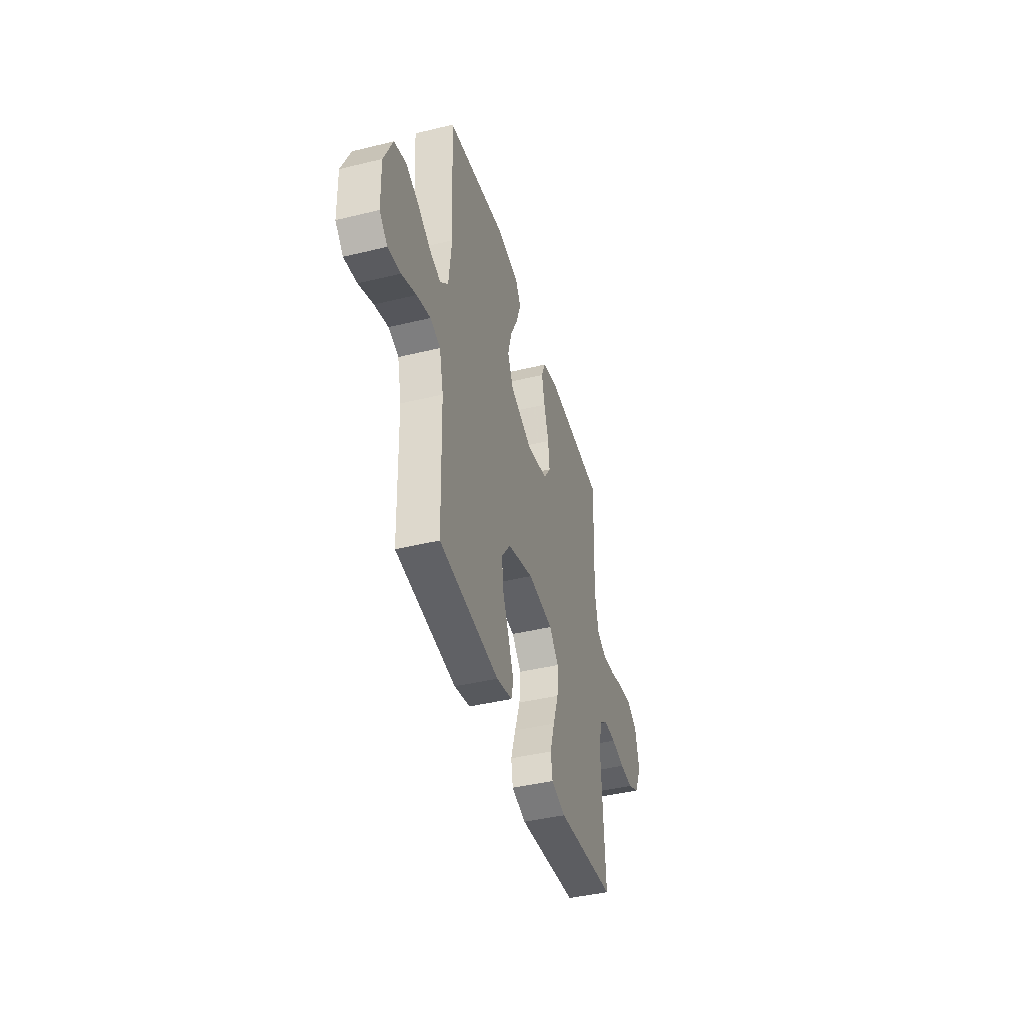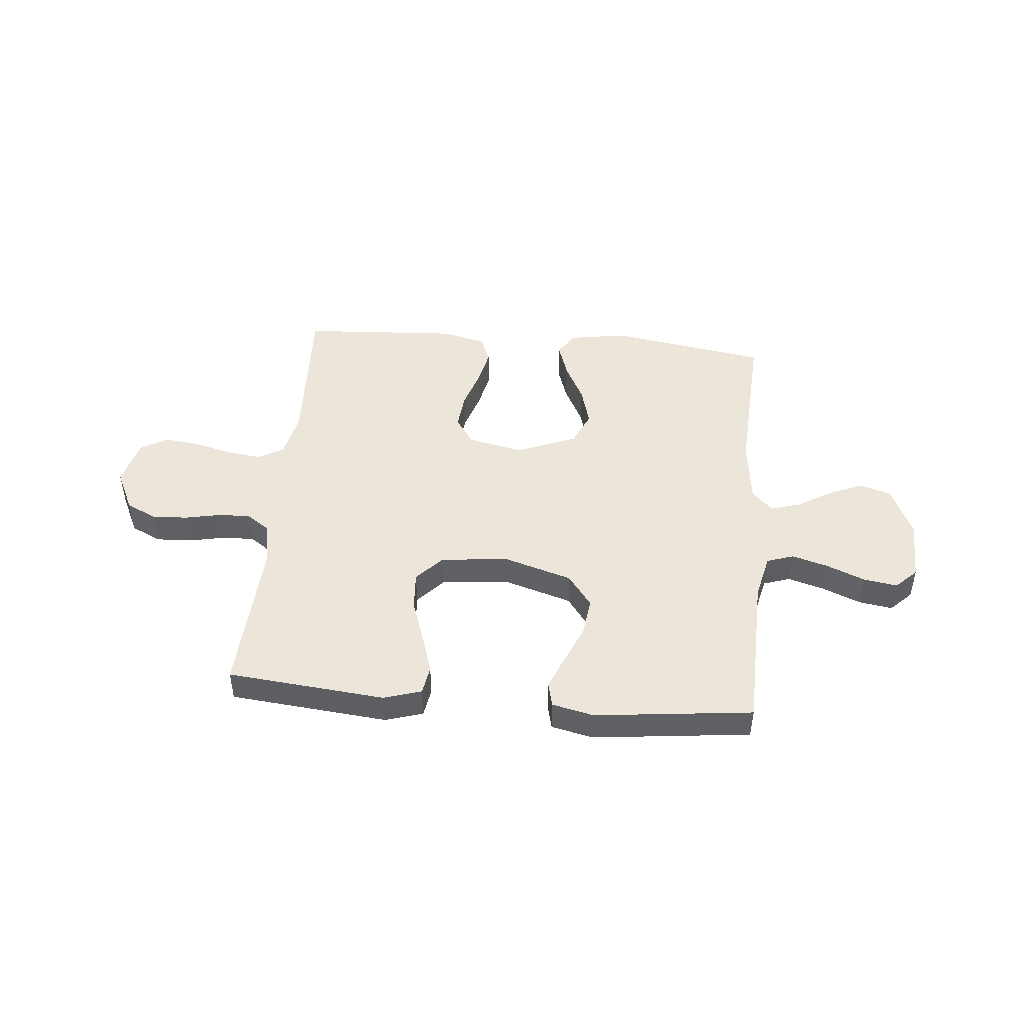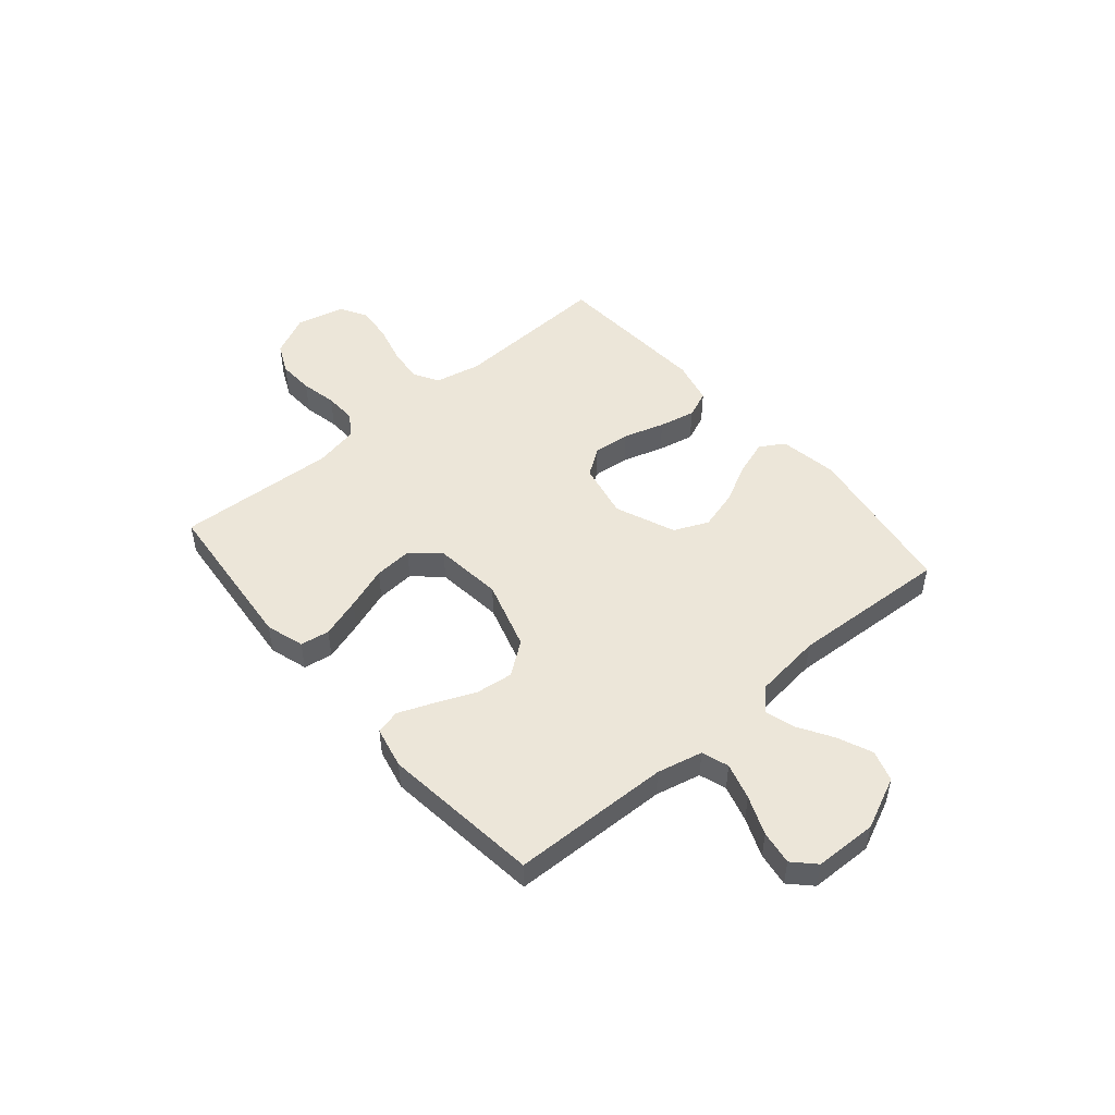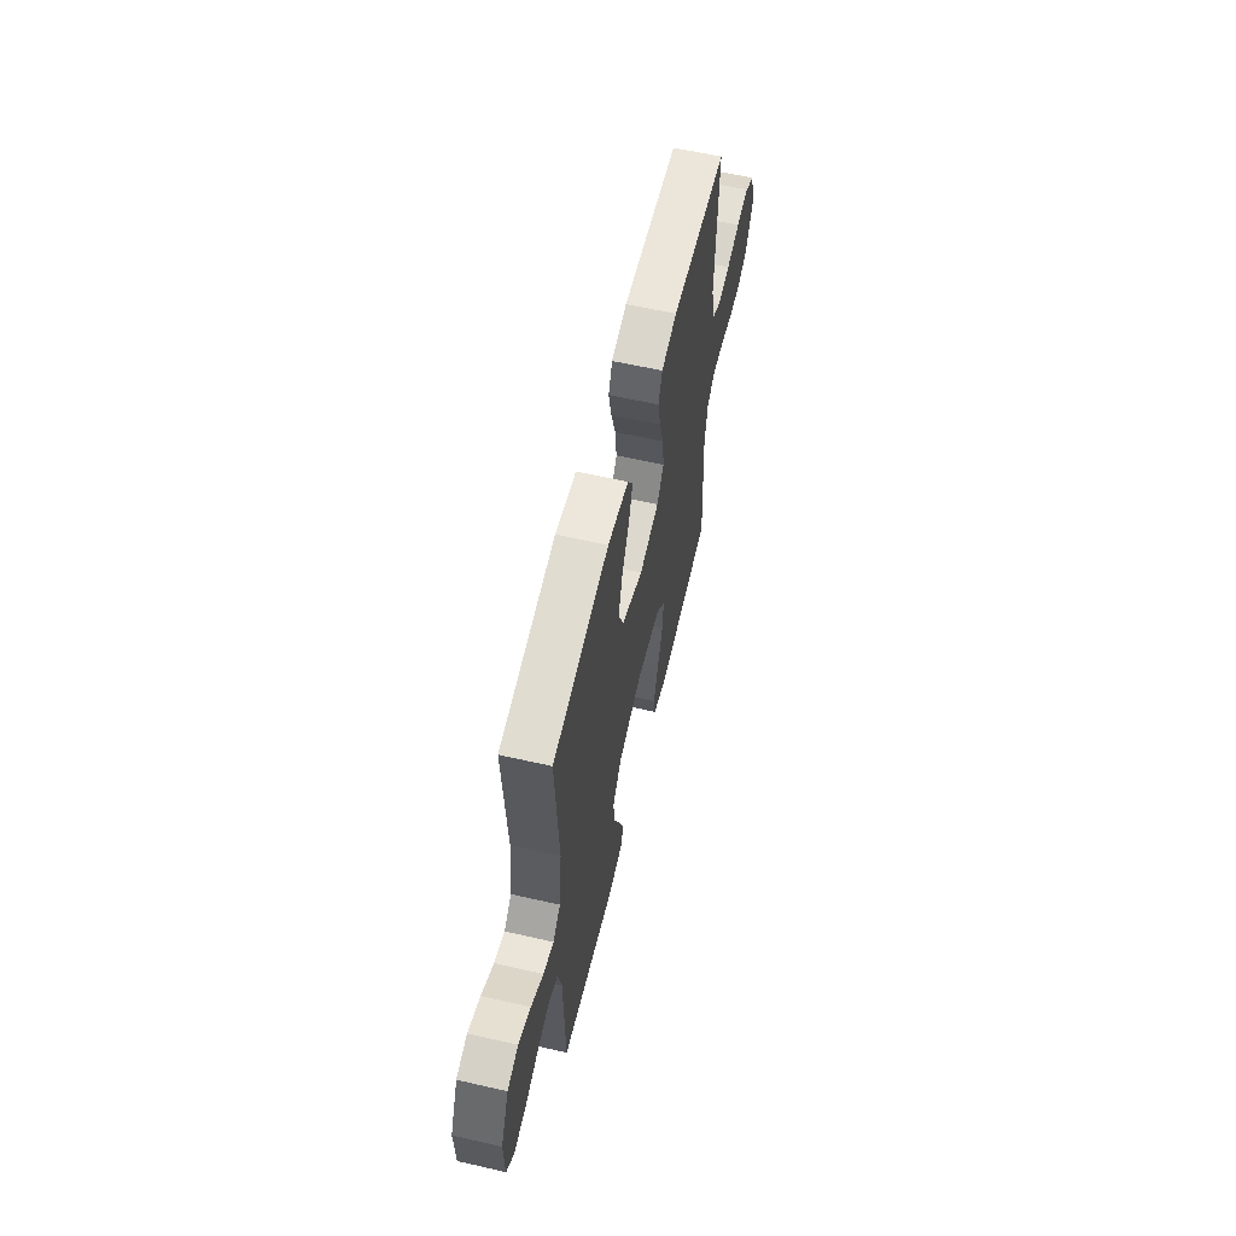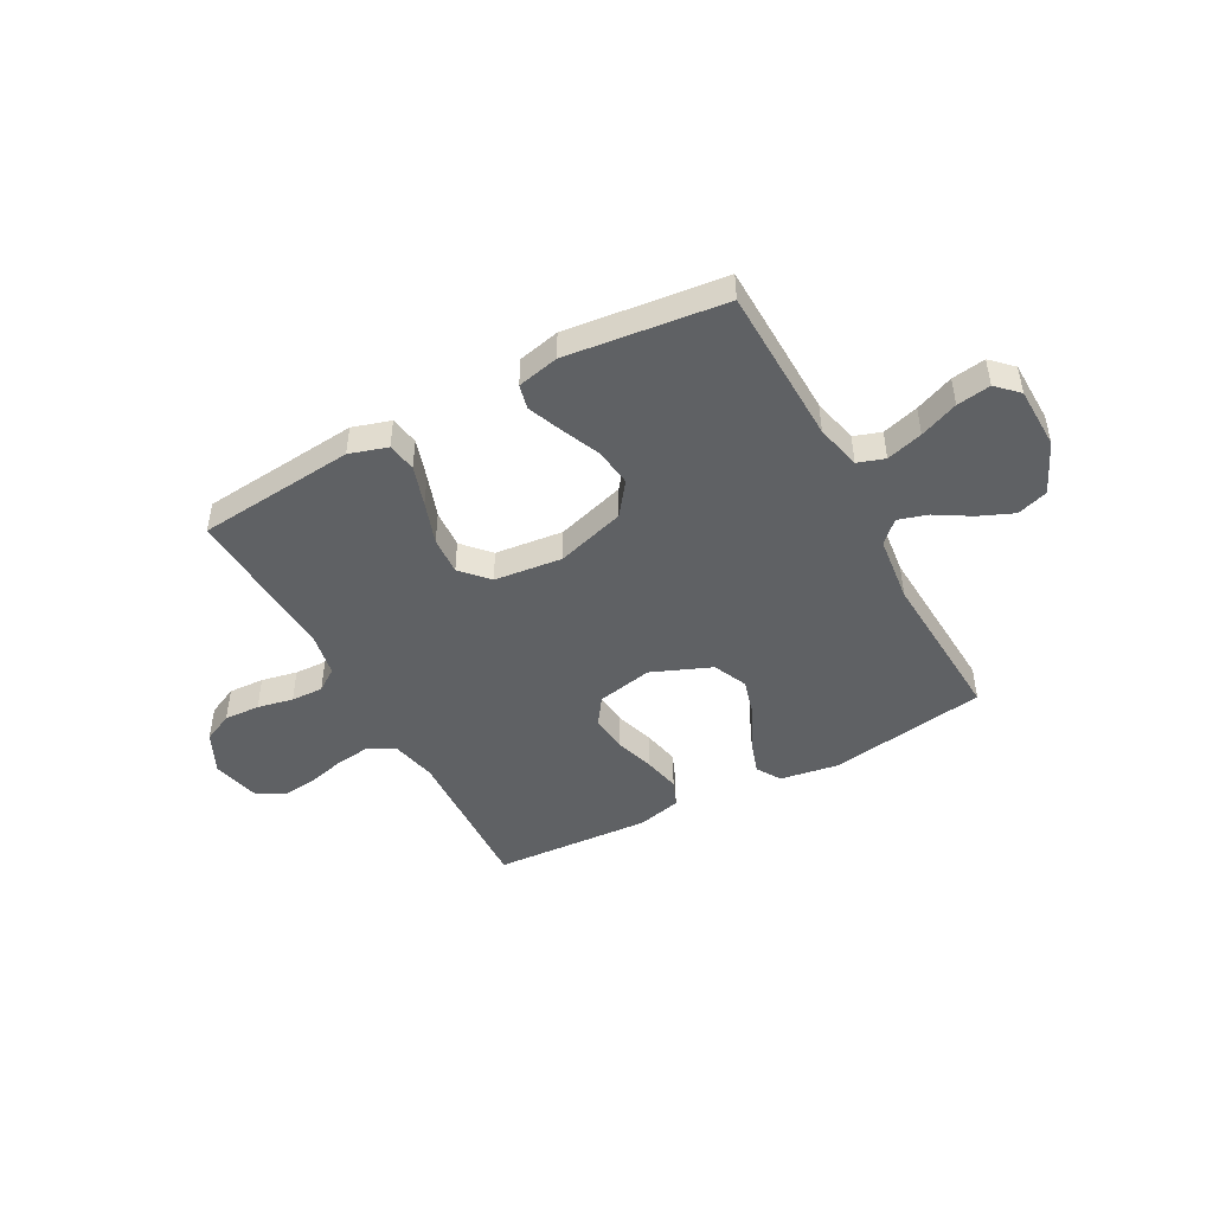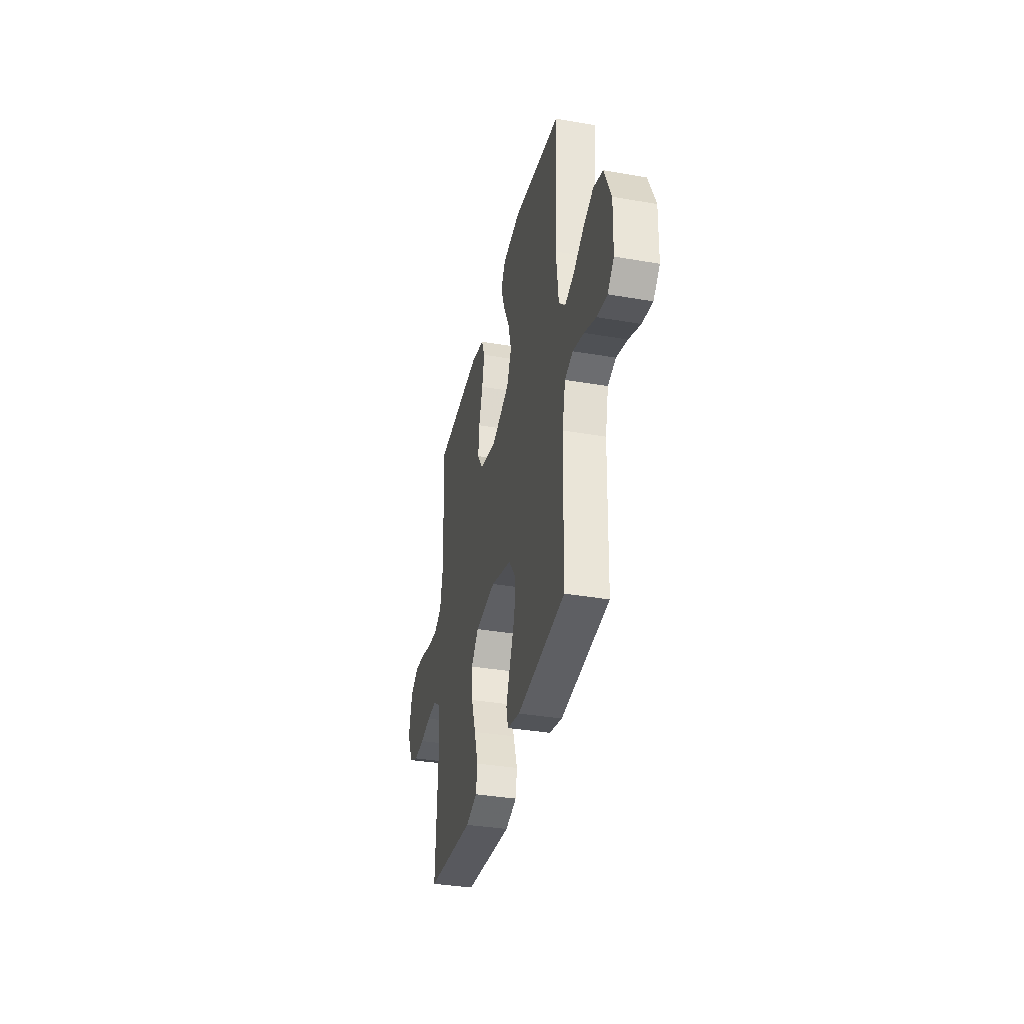
<metadata>
{"format":"obj","ext":"obj","renderer":"f3d","projection":"perspective","resolution":1024,"background":"white","views":[{"elev":-42.4,"azim":-73.8,"up":"+Z"},{"elev":46.8,"azim":-174.8,"up":"+Y"},{"elev":49.5,"azim":-130.6,"up":"+Y"},{"elev":59.9,"azim":-76.8,"up":"+Z"},{"elev":-46.6,"azim":-151.6,"up":"+Y"},{"elev":-35.7,"azim":-102.8,"up":"+Z"}]}
</metadata>
<code>
v 0.5 0.07 -0.5
v 0.2 0.07 -0.529
v 0.128 0.07 -0.507
v 0.119 0.07 -0.452
v 0.143 0.07 -0.376
v 0.171 0.07 -0.295
v 0.176 0.07 -0.222
v 0.129 0.07 -0.171
v 0 0.07 -0.157
v -0.131 0.07 -0.197
v -0.177 0.07 -0.259
v -0.168 0.07 -0.331
v -0.136 0.07 -0.405
v -0.11 0.07 -0.47
v -0.121 0.07 -0.516
v -0.2 0.07 -0.534
v -0.5 0.07 -0.5
v -0.508 0.07 -0.2
v -0.528 0.07 -0.114
v -0.579 0.07 -0.097
v -0.648 0.07 -0.117
v -0.721 0.07 -0.147
v -0.785 0.07 -0.157
v -0.825 0.07 -0.118
v -0.828 0.07 0
v -0.784 0.07 0.098
v -0.725 0.07 0.117
v -0.659 0.07 0.089
v -0.594 0.07 0.05
v -0.538 0.07 0.033
v -0.498 0.07 0.072
v -0.483 0.07 0.2
v -0.5 0.07 0.5
v -0.2 0.07 0.548
v -0.089 0.07 0.53
v -0.061 0.07 0.484
v -0.083 0.07 0.418
v -0.121 0.07 0.343
v -0.142 0.07 0.268
v -0.113 0.07 0.203
v 0 0.07 0.157
v 0.106 0.07 0.179
v 0.142 0.07 0.231
v 0.135 0.07 0.301
v 0.111 0.07 0.378
v 0.096 0.07 0.447
v 0.117 0.07 0.498
v 0.2 0.07 0.518
v 0.5 0.07 0.5
v 0.487 0.07 0.2
v 0.506 0.07 0.113
v 0.554 0.07 0.086
v 0.621 0.07 0.094
v 0.693 0.07 0.113
v 0.761 0.07 0.12
v 0.812 0.07 0.09
v 0.834 0.07 0
v 0.796 0.07 -0.079
v 0.739 0.07 -0.106
v 0.671 0.07 -0.103
v 0.603 0.07 -0.089
v 0.542 0.07 -0.087
v 0.499 0.07 -0.117
v 0.483 0.07 -0.2
v 0.5 0 -0.5
v 0.2 0 -0.529
v 0.128 0 -0.507
v 0.119 0 -0.452
v 0.143 0 -0.376
v 0.171 0 -0.295
v 0.176 0 -0.222
v 0.129 0 -0.171
v 0 0 -0.157
v -0.131 0 -0.197
v -0.177 0 -0.259
v -0.168 0 -0.331
v -0.136 0 -0.405
v -0.11 0 -0.47
v -0.121 0 -0.516
v -0.2 0 -0.534
v -0.5 0 -0.5
v -0.508 0 -0.2
v -0.528 0 -0.114
v -0.579 0 -0.097
v -0.648 0 -0.117
v -0.721 0 -0.147
v -0.785 0 -0.157
v -0.825 0 -0.118
v -0.828 0 0
v -0.784 0 0.098
v -0.725 0 0.117
v -0.659 0 0.089
v -0.594 0 0.05
v -0.538 0 0.033
v -0.498 0 0.072
v -0.483 0 0.2
v -0.5 0 0.5
v -0.2 0 0.548
v -0.089 0 0.53
v -0.061 0 0.484
v -0.083 0 0.418
v -0.121 0 0.343
v -0.142 0 0.268
v -0.113 0 0.203
v 0 0 0.157
v 0.106 0 0.179
v 0.142 0 0.231
v 0.135 0 0.301
v 0.111 0 0.378
v 0.096 0 0.447
v 0.117 0 0.498
v 0.2 0 0.518
v 0.5 0 0.5
v 0.487 0 0.2
v 0.506 0 0.113
v 0.554 0 0.086
v 0.621 0 0.094
v 0.693 0 0.113
v 0.761 0 0.12
v 0.812 0 0.09
v 0.834 0 0
v 0.796 0 -0.079
v 0.739 0 -0.106
v 0.671 0 -0.103
v 0.603 0 -0.089
v 0.542 0 -0.087
v 0.499 0 -0.117
v 0.483 0 -0.2
f 59 60 61
f 58 59 61
f 57 58 61
f 56 57 61
f 55 56 61
f 54 55 61
f 53 54 61
f 52 53 61 62
f 51 52 62 63
f 48 49 50
f 47 48 50
f 46 47 50
f 45 46 50
f 44 45 50
f 51 63 64
f 50 51 64
f 44 50 64
f 43 44 64
f 36 37 38
f 35 36 38
f 34 35 38
f 33 34 38
f 32 33 38
f 31 32 38 39
f 30 31 39 40
f 27 28 29
f 26 27 29
f 25 26 29
f 24 25 29
f 23 24 29
f 22 23 29
f 21 22 29
f 20 21 29 30
f 30 40 41
f 20 30 41
f 19 20 41
f 16 17 18
f 15 16 18
f 14 15 18
f 13 14 18
f 12 13 18
f 11 12 18 19
f 4 5 6
f 3 4 6
f 2 3 6
f 1 2 6
f 64 1 6
f 64 6 7
f 64 7 8
f 43 64 8
f 42 43 8
f 19 41 42
f 11 19 42
f 10 11 42
f 9 10 42
f 8 9 42
f 125 124 123
f 125 123 122
f 125 122 121
f 125 121 120
f 125 120 119
f 125 119 118
f 125 118 117
f 126 125 117 116
f 127 126 116 115
f 114 113 112
f 114 112 111
f 114 111 110
f 114 110 109
f 114 109 108
f 128 127 115
f 128 115 114
f 128 114 108
f 128 108 107
f 102 101 100
f 102 100 99
f 102 99 98
f 102 98 97
f 102 97 96
f 103 102 96 95
f 104 103 95 94
f 93 92 91
f 93 91 90
f 93 90 89
f 93 89 88
f 93 88 87
f 93 87 86
f 93 86 85
f 94 93 85 84
f 105 104 94
f 105 94 84
f 105 84 83
f 82 81 80
f 82 80 79
f 82 79 78
f 82 78 77
f 82 77 76
f 83 82 76 75
f 70 69 68
f 70 68 67
f 70 67 66
f 70 66 65
f 70 65 128
f 71 70 128
f 72 71 128
f 72 128 107
f 72 107 106
f 106 105 83
f 106 83 75
f 106 75 74
f 106 74 73
f 106 73 72
f 1 65 66 2
f 2 66 67 3
f 3 67 68 4
f 4 68 69 5
f 5 69 70 6
f 6 70 71 7
f 7 71 72 8
f 8 72 73 9
f 9 73 74 10
f 10 74 75 11
f 11 75 76 12
f 12 76 77 13
f 13 77 78 14
f 14 78 79 15
f 15 79 80 16
f 16 80 81 17
f 17 81 82 18
f 18 82 83 19
f 19 83 84 20
f 20 84 85 21
f 21 85 86 22
f 22 86 87 23
f 23 87 88 24
f 24 88 89 25
f 25 89 90 26
f 26 90 91 27
f 27 91 92 28
f 28 92 93 29
f 29 93 94 30
f 30 94 95 31
f 31 95 96 32
f 32 96 97 33
f 33 97 98 34
f 34 98 99 35
f 35 99 100 36
f 36 100 101 37
f 37 101 102 38
f 38 102 103 39
f 39 103 104 40
f 40 104 105 41
f 41 105 106 42
f 42 106 107 43
f 43 107 108 44
f 44 108 109 45
f 45 109 110 46
f 46 110 111 47
f 47 111 112 48
f 48 112 113 49
f 49 113 114 50
f 50 114 115 51
f 51 115 116 52
f 52 116 117 53
f 53 117 118 54
f 54 118 119 55
f 55 119 120 56
f 56 120 121 57
f 57 121 122 58
f 58 122 123 59
f 59 123 124 60
f 60 124 125 61
f 61 125 126 62
f 62 126 127 63
f 63 127 128 64
f 64 128 65 1

</code>
